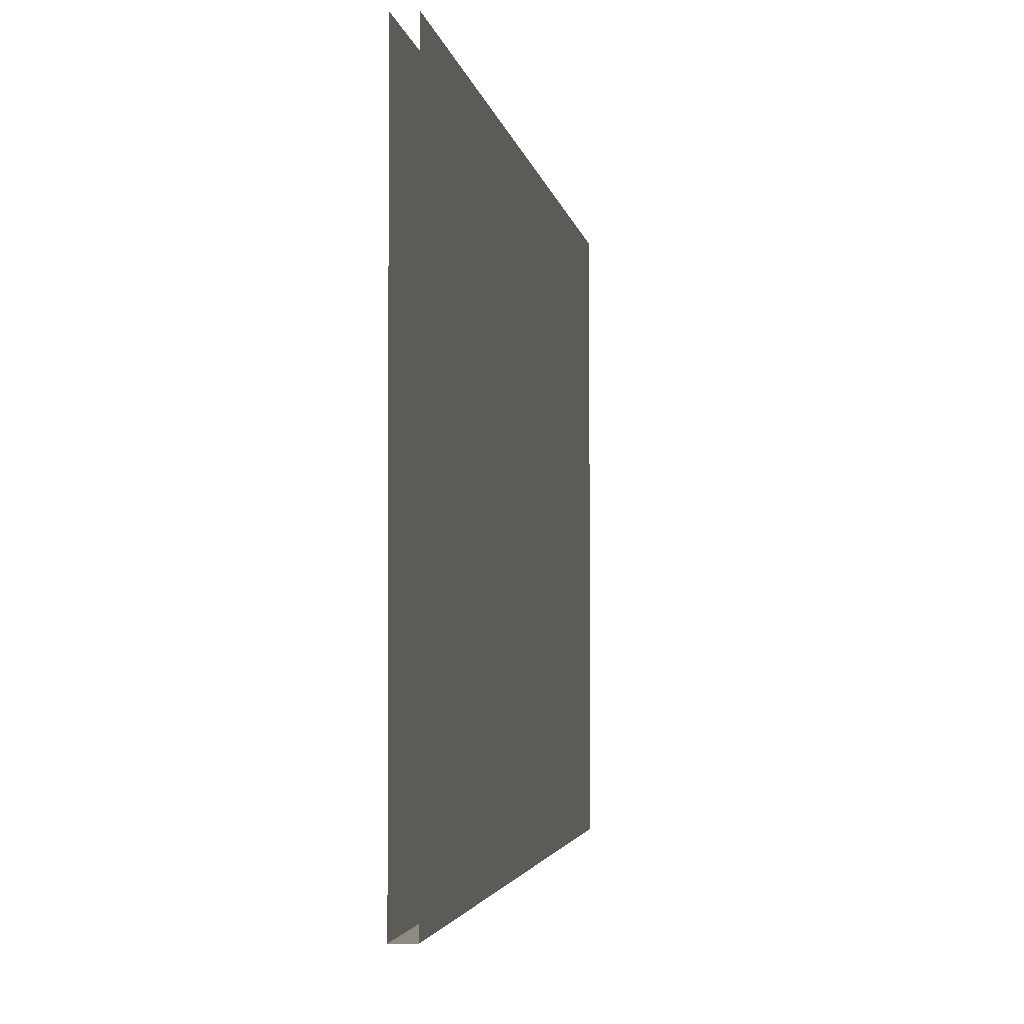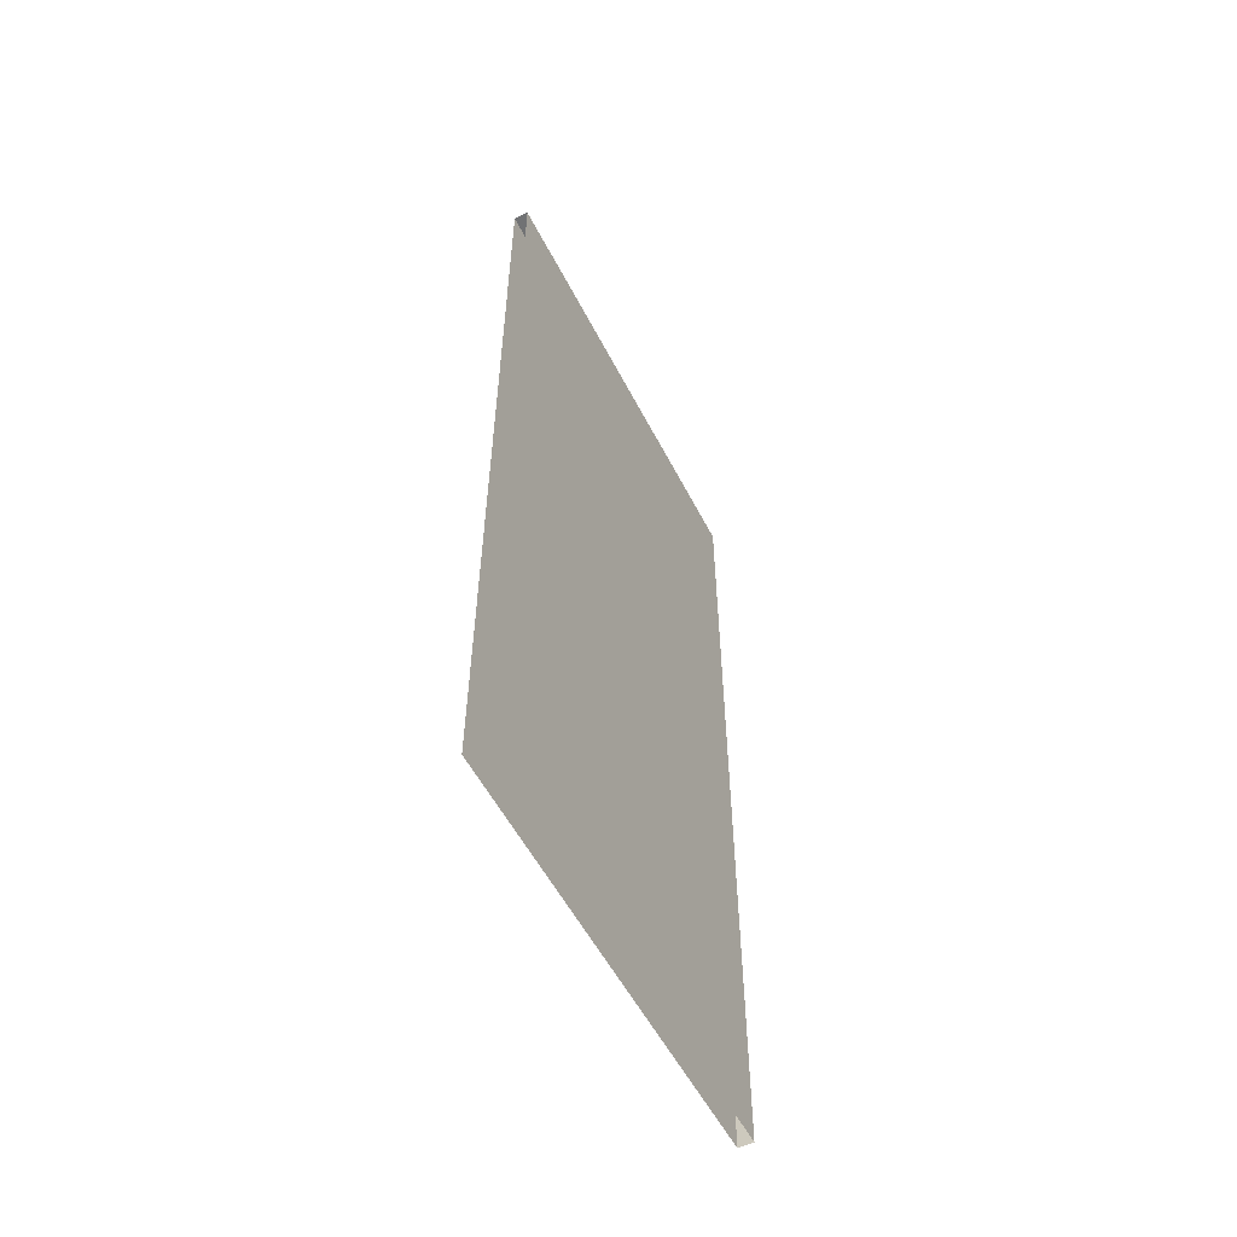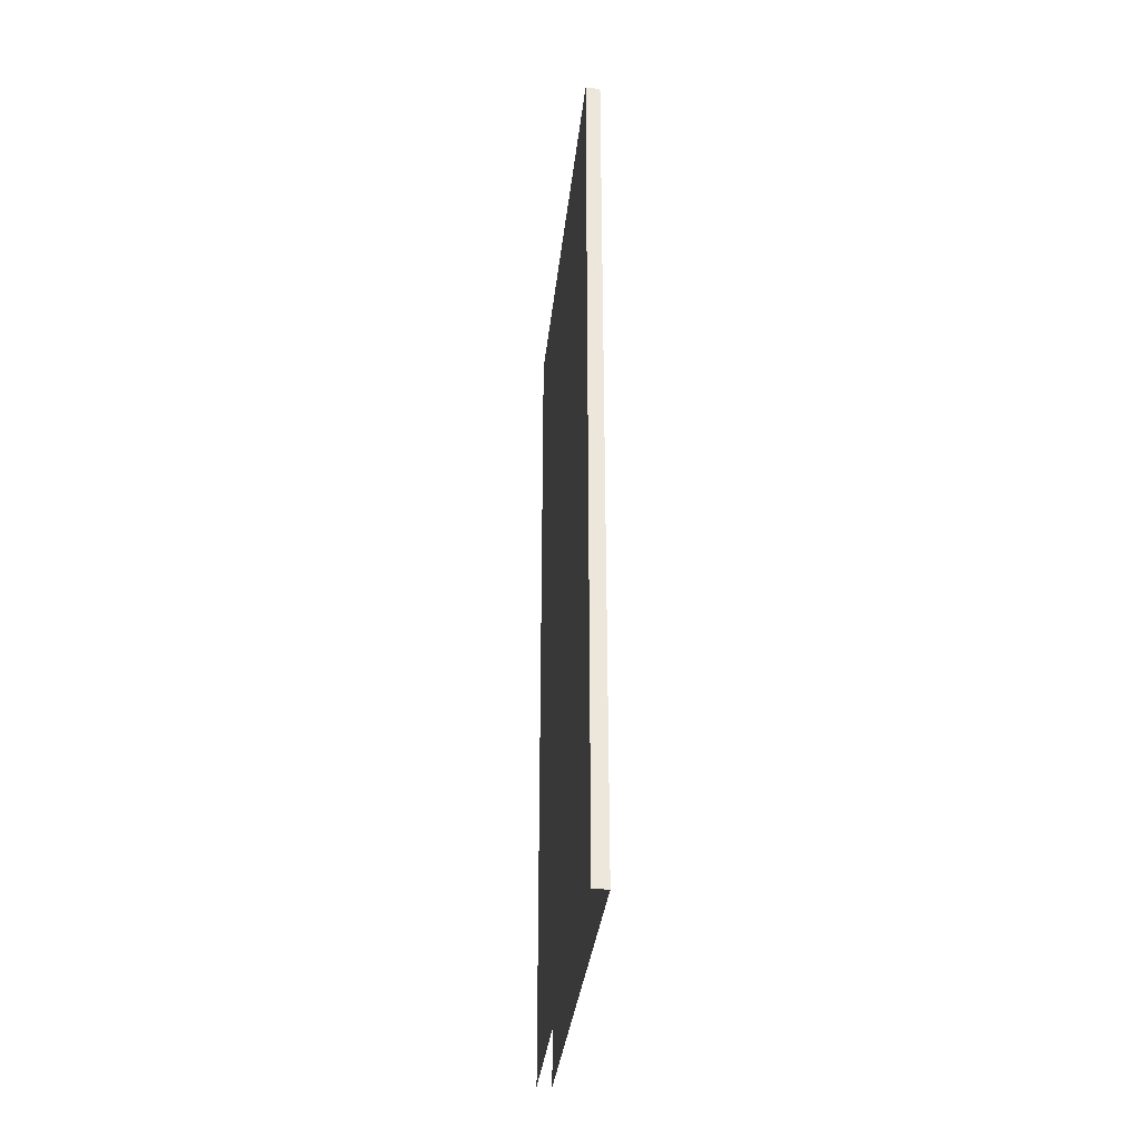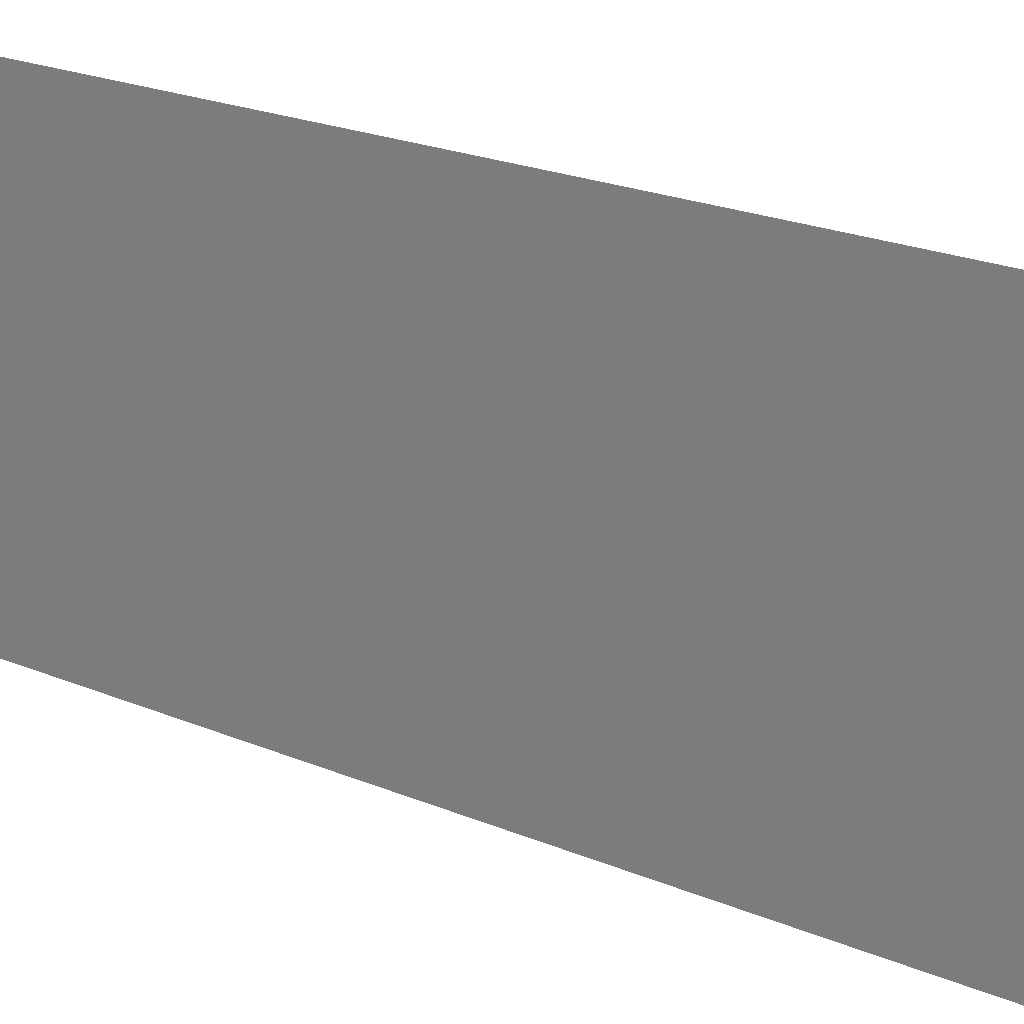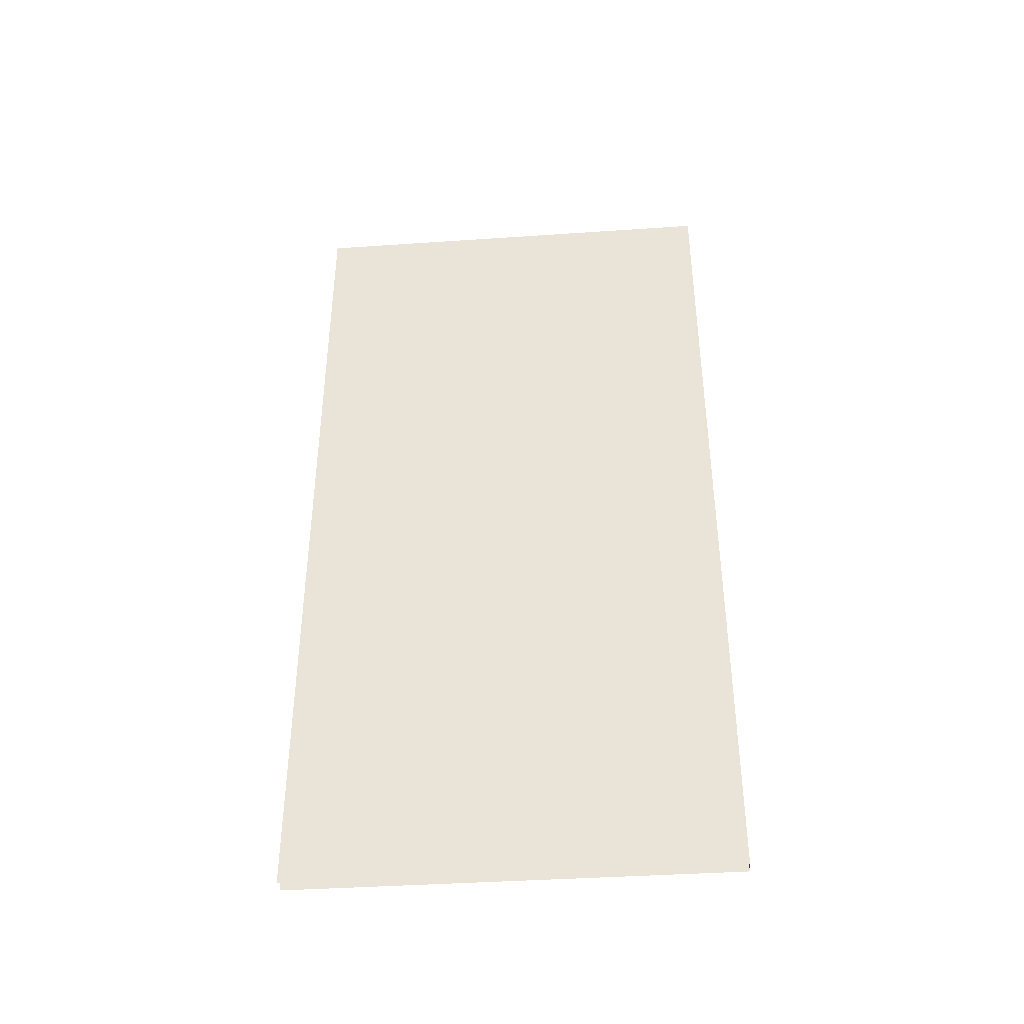
<metadata>
{"format":"obj","ext":"obj","renderer":"f3d","projection":"perspective","resolution":1024,"background":"white","views":[{"elev":-2.3,"azim":6.6,"up":"+Z"},{"elev":-55.5,"azim":27.0,"up":"+Y"},{"elev":-34.3,"azim":173.8,"up":"+Y"},{"elev":24.3,"azim":-56.1,"up":"+Z"},{"elev":-40.1,"azim":94.8,"up":"+Y"}]}
</metadata>
<code>
v 0.8155 -0.3982 -0.2757
v 0.8016 -0.3982 -0.2757
v 0.8155 0.435 -0.2757
v 0.8016 0.435 -0.2757
v 0.8155 -0.3982 0.1374
v 0.8016 0.435 0.1374
v 0.8155 0.435 0.1374
v 0.8016 -0.3982 0.1374
f 1 2 3
f 4 3 2
f 4 6 3
f 4 2 6
f 7 3 6
f 8 6 2
f 3 2 1
f 2 3 4
f 5 3 1
f 3 6 4
f 6 2 4
f 3 5 7
f 6 3 7
f 2 6 8
f 1 3 5
f 7 5 3

</code>
